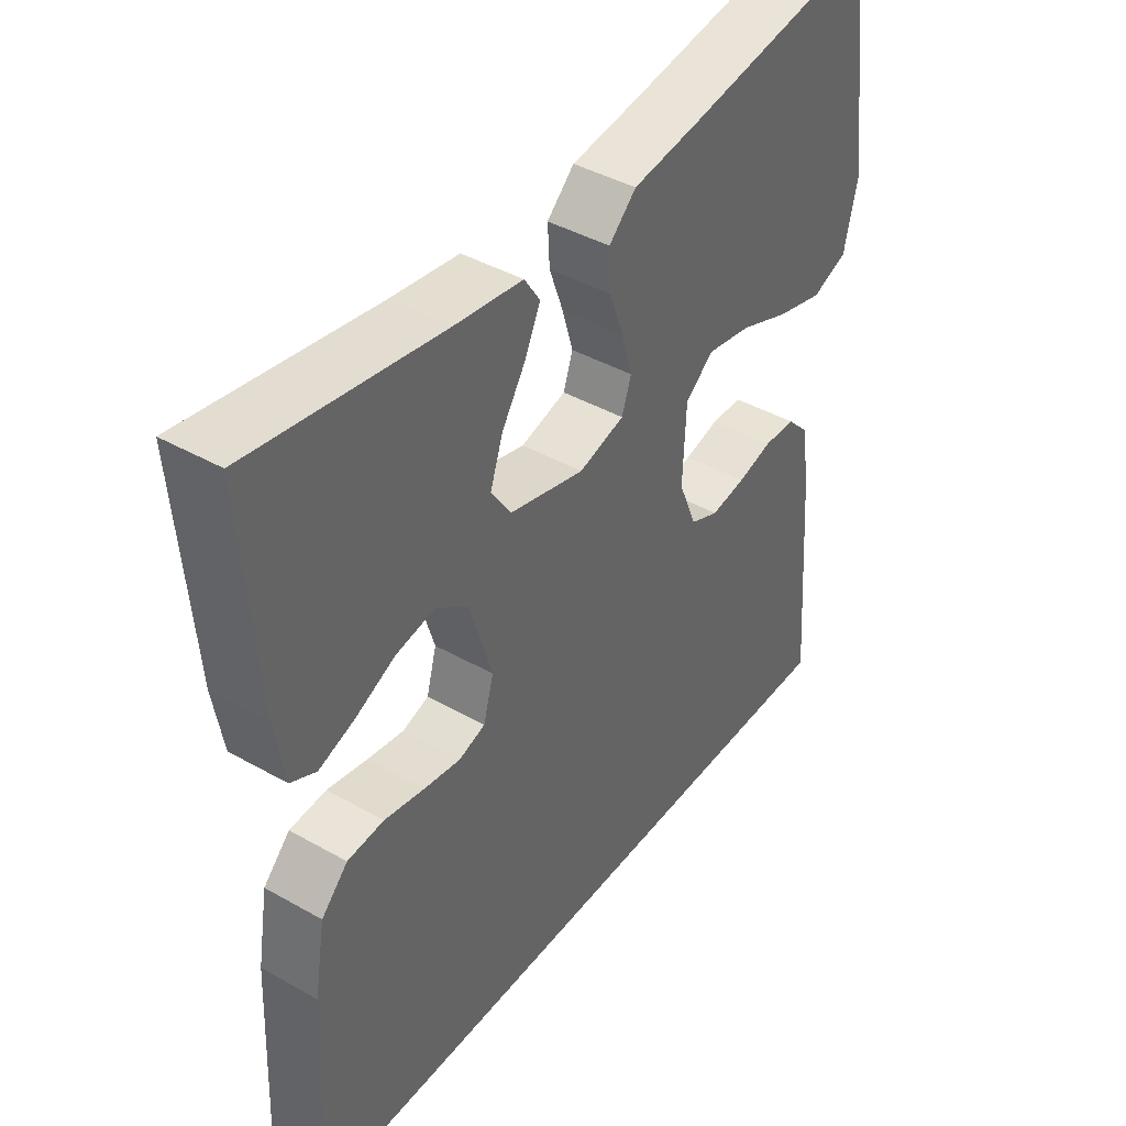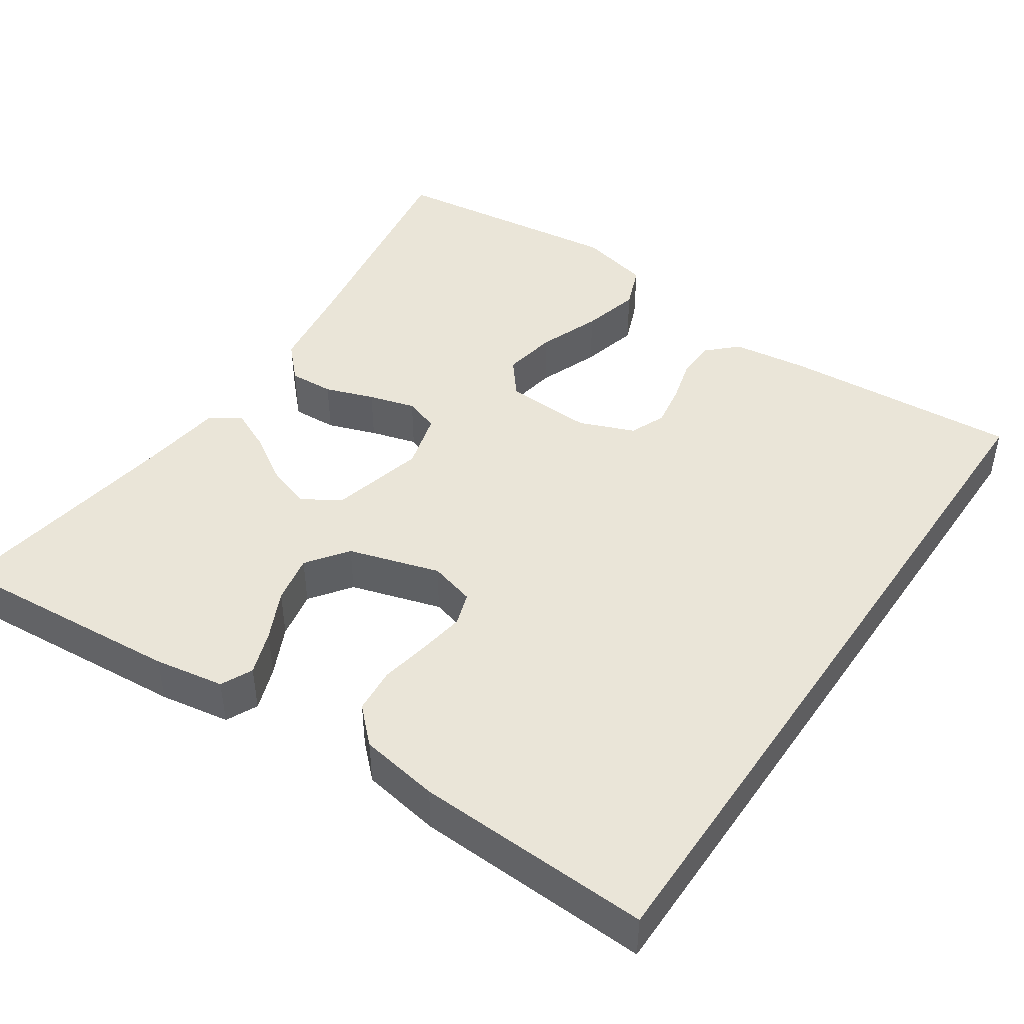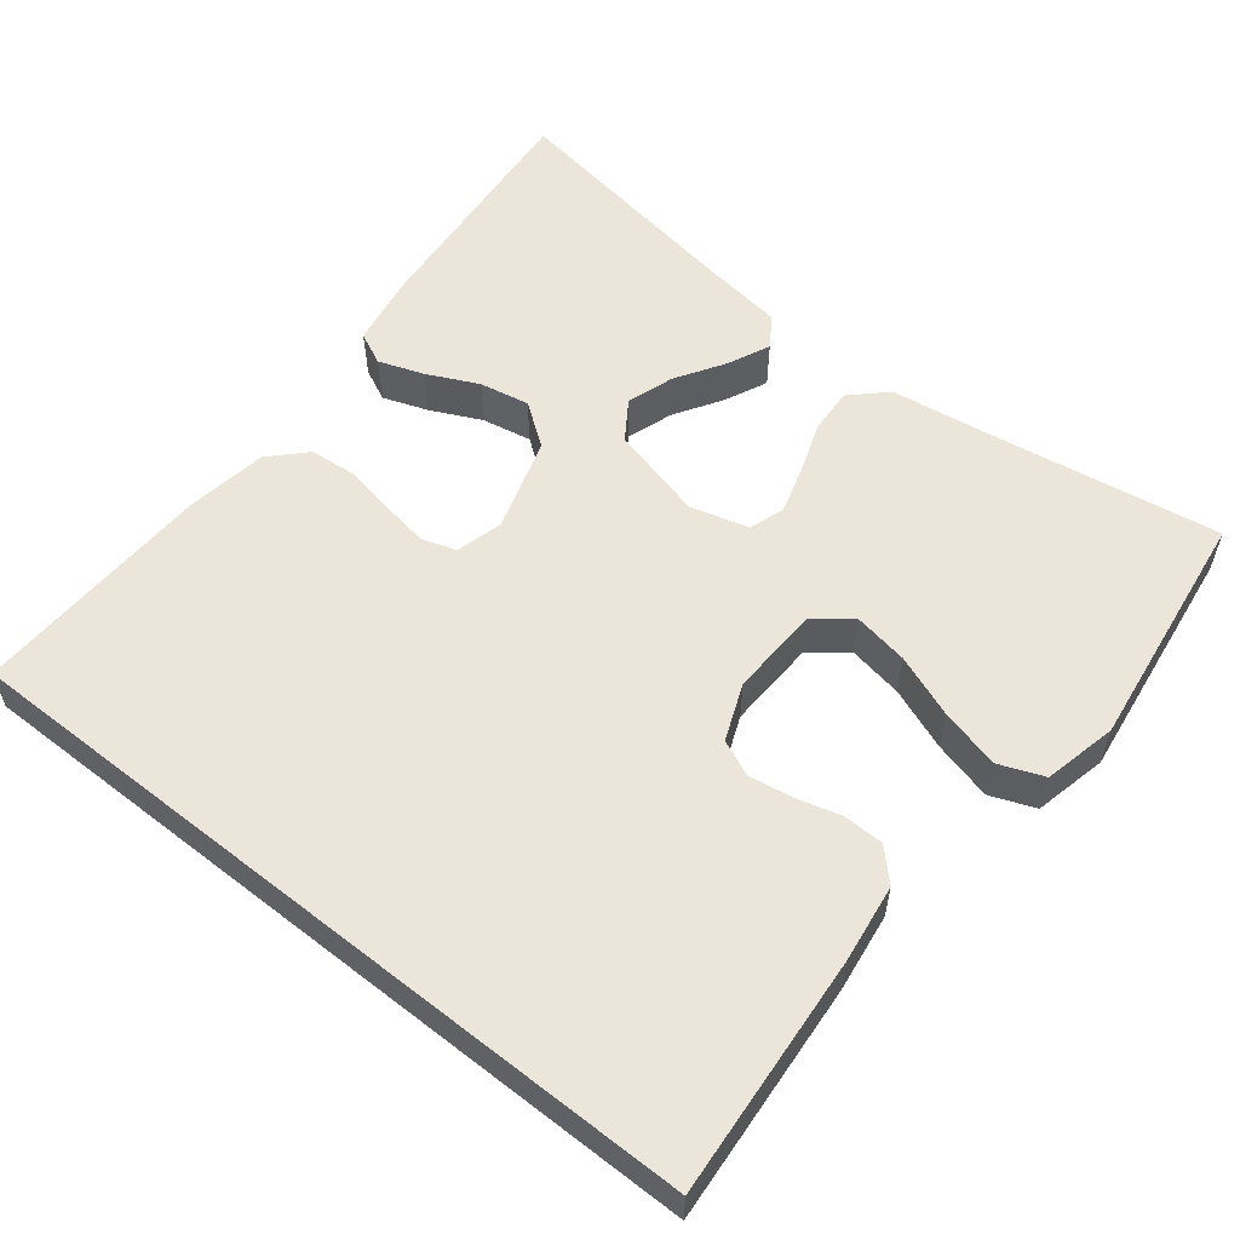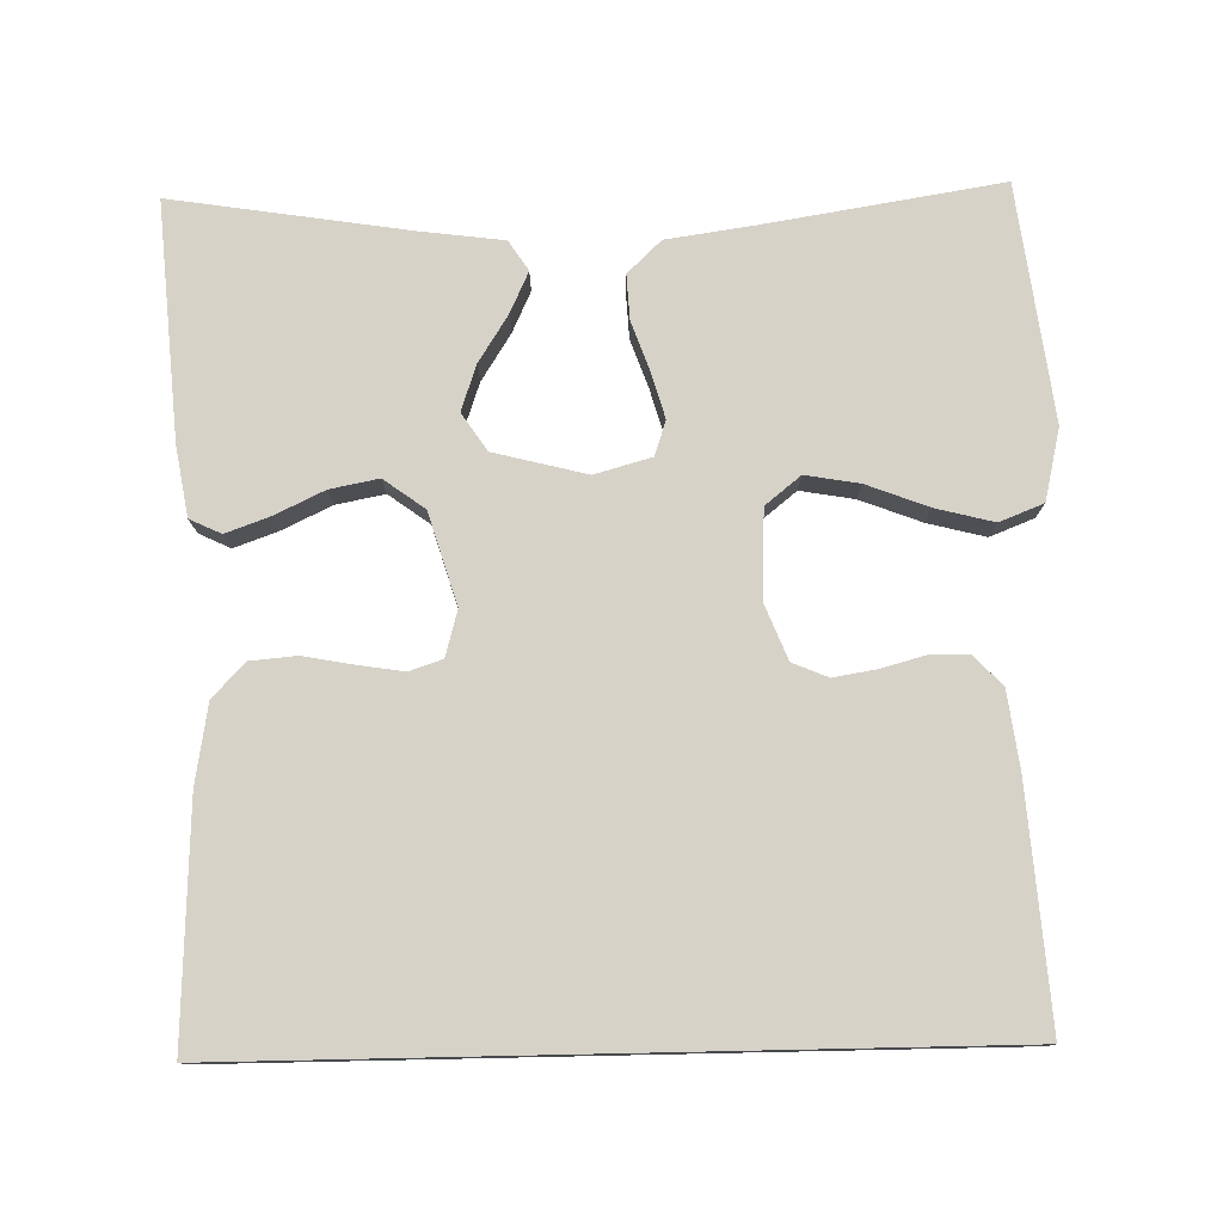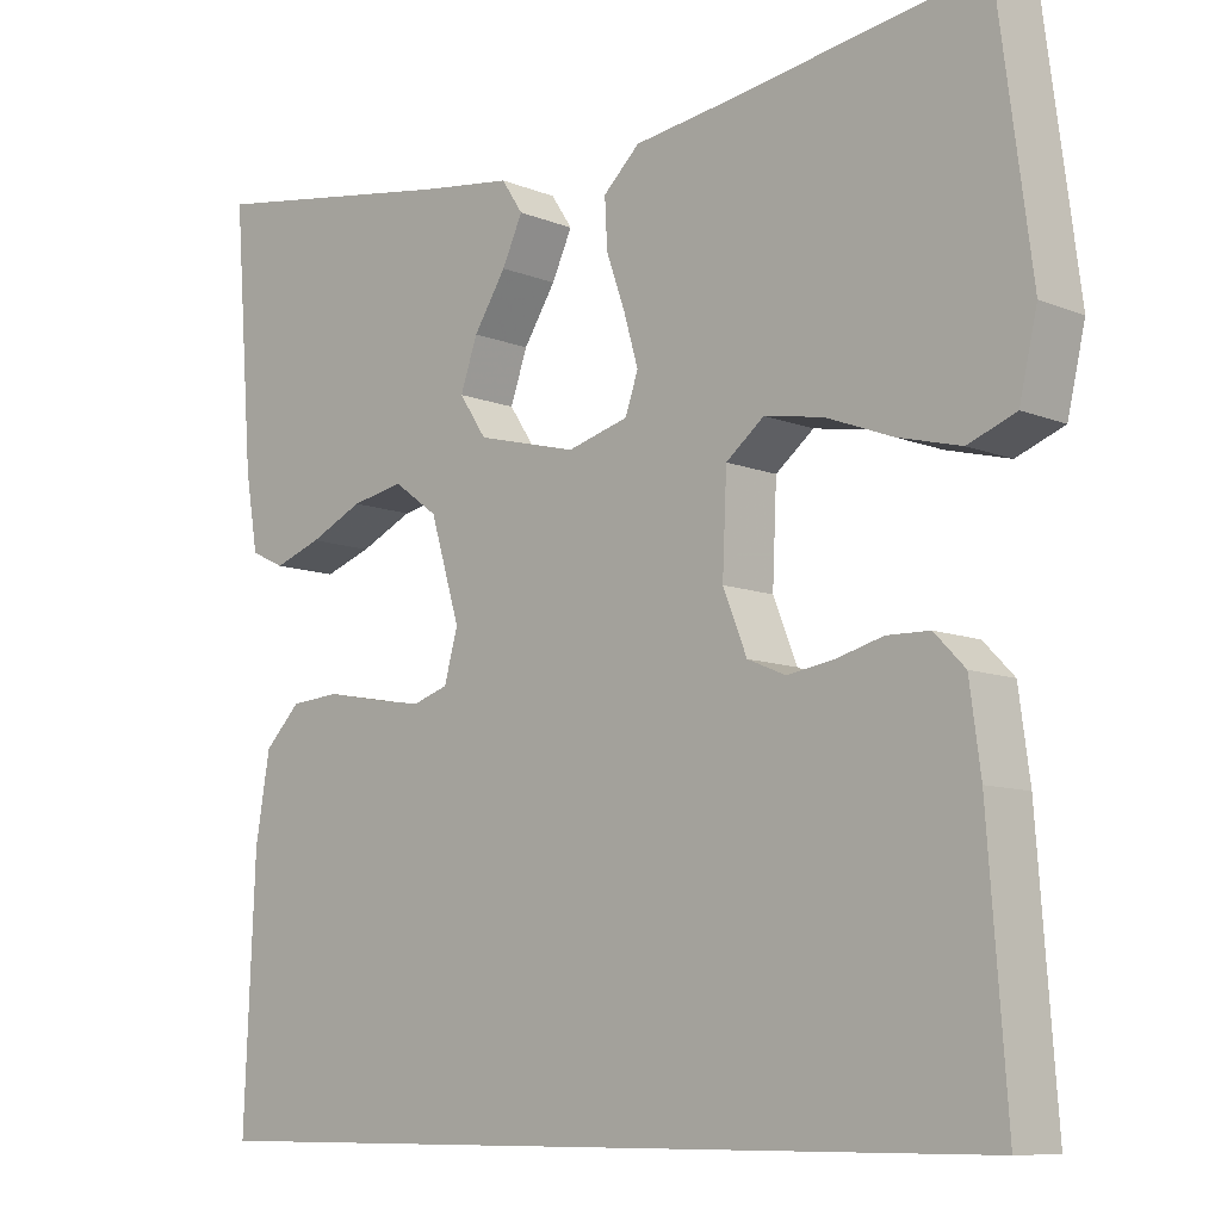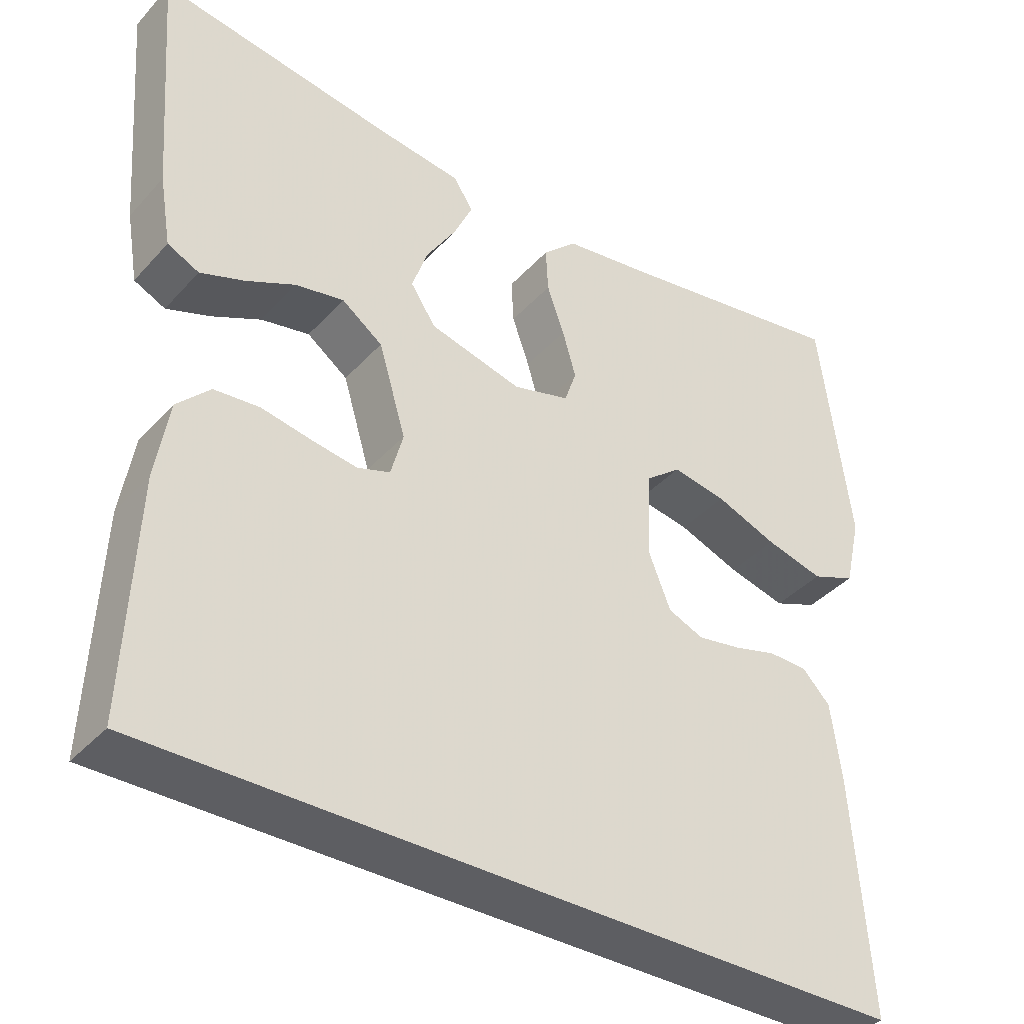
<metadata>
{"format":"obj","ext":"obj","renderer":"f3d","projection":"perspective","resolution":1024,"background":"white","views":[{"elev":41.8,"azim":124.4,"up":"+Z"},{"elev":45.1,"azim":124.1,"up":"+Y"},{"elev":57.0,"azim":-141.7,"up":"+Y"},{"elev":77.9,"azim":178.8,"up":"+Y"},{"elev":-9.2,"azim":-136.8,"up":"+Z"},{"elev":-38.3,"azim":143.1,"up":"+Z"}]}
</metadata>
<code>
v 0.5 0.07 0.5
v 0.477 0.07 0.2
v 0.462 0.07 0.111
v 0.422 0.07 0.092
v 0.366 0.07 0.112
v 0.303 0.07 0.142
v 0.241 0.07 0.154
v 0.189 0.07 0.116
v 0.154 0.07 0
v 0.17 0.07 -0.058
v 0.212 0.07 -0.072
v 0.27 0.07 -0.063
v 0.334 0.07 -0.051
v 0.392 0.07 -0.056
v 0.434 0.07 -0.099
v 0.451 0.07 -0.2
v 0.464 0.07 -0.5
v -0.495 0.07 -0.5
v -0.473 0.07 -0.2
v -0.46 0.07 -0.103
v -0.424 0.07 -0.066
v -0.374 0.07 -0.065
v -0.319 0.07 -0.08
v -0.264 0.07 -0.089
v -0.219 0.07 -0.07
v -0.191 0.07 0
v -0.196 0.07 0.112
v -0.241 0.07 0.148
v -0.31 0.07 0.136
v -0.388 0.07 0.106
v -0.462 0.07 0.087
v -0.518 0.07 0.109
v -0.539 0.07 0.2
v -0.5 0.07 0.5
v -0.2 0.07 0.452
v -0.088 0.07 0.436
v -0.045 0.07 0.395
v -0.048 0.07 0.338
v -0.07 0.07 0.276
v -0.087 0.07 0.217
v -0.072 0.07 0.173
v 0 0.07 0.153
v 0.118 0.07 0.183
v 0.15 0.07 0.231
v 0.13 0.07 0.289
v 0.092 0.07 0.349
v 0.068 0.07 0.401
v 0.093 0.07 0.439
v 0.2 0.07 0.453
v 0.5 0 0.5
v 0.477 0 0.2
v 0.462 0 0.111
v 0.422 0 0.092
v 0.366 0 0.112
v 0.303 0 0.142
v 0.241 0 0.154
v 0.189 0 0.116
v 0.154 0 0
v 0.17 0 -0.058
v 0.212 0 -0.072
v 0.27 0 -0.063
v 0.334 0 -0.051
v 0.392 0 -0.056
v 0.434 0 -0.099
v 0.451 0 -0.2
v 0.464 0 -0.5
v -0.495 0 -0.5
v -0.473 0 -0.2
v -0.46 0 -0.103
v -0.424 0 -0.066
v -0.374 0 -0.065
v -0.319 0 -0.08
v -0.264 0 -0.089
v -0.219 0 -0.07
v -0.191 0 0
v -0.196 0 0.112
v -0.241 0 0.148
v -0.31 0 0.136
v -0.388 0 0.106
v -0.462 0 0.087
v -0.518 0 0.109
v -0.539 0 0.2
v -0.5 0 0.5
v -0.2 0 0.452
v -0.088 0 0.436
v -0.045 0 0.395
v -0.048 0 0.338
v -0.07 0 0.276
v -0.087 0 0.217
v -0.072 0 0.173
v 0 0 0.153
v 0.118 0 0.183
v 0.15 0 0.231
v 0.13 0 0.289
v 0.092 0 0.349
v 0.068 0 0.401
v 0.093 0 0.439
v 0.2 0 0.453
f 46 47 48 49
f 45 46 49 1
f 44 45 1 2
f 43 44 2 3
f 36 37 38 39
f 35 36 39 40
f 34 35 40 41
f 32 33 34 41
f 29 30 31 32
f 28 29 32
f 20 21 22 23
f 20 23 24
f 19 20 24
f 18 19 24 25
f 16 17 18 25
f 12 13 14 15
f 11 12 15 16
f 10 11 16 25
f 3 4 5 6
f 43 3 6
f 43 6 7
f 42 43 7 8
f 28 32 41
f 27 28 41 42
f 26 27 42 8
f 9 10 25 26
f 8 9 26
f 98 97 96 95
f 50 98 95 94
f 51 50 94 93
f 52 51 93 92
f 88 87 86 85
f 89 88 85 84
f 90 89 84 83
f 90 83 82 81
f 81 80 79 78
f 81 78 77
f 72 71 70 69
f 73 72 69
f 73 69 68
f 74 73 68 67
f 74 67 66 65
f 64 63 62 61
f 65 64 61 60
f 74 65 60 59
f 55 54 53 52
f 55 52 92
f 56 55 92
f 57 56 92 91
f 90 81 77
f 91 90 77 76
f 57 91 76 75
f 75 74 59 58
f 75 58 57
f 1 50 51 2
f 2 51 52 3
f 3 52 53 4
f 4 53 54 5
f 5 54 55 6
f 6 55 56 7
f 7 56 57 8
f 8 57 58 9
f 9 58 59 10
f 10 59 60 11
f 11 60 61 12
f 12 61 62 13
f 13 62 63 14
f 14 63 64 15
f 15 64 65 16
f 16 65 66 17
f 17 66 67 18
f 18 67 68 19
f 19 68 69 20
f 20 69 70 21
f 21 70 71 22
f 22 71 72 23
f 23 72 73 24
f 24 73 74 25
f 25 74 75 26
f 26 75 76 27
f 27 76 77 28
f 28 77 78 29
f 29 78 79 30
f 30 79 80 31
f 31 80 81 32
f 32 81 82 33
f 33 82 83 34
f 34 83 84 35
f 35 84 85 36
f 36 85 86 37
f 37 86 87 38
f 38 87 88 39
f 39 88 89 40
f 40 89 90 41
f 41 90 91 42
f 42 91 92 43
f 43 92 93 44
f 44 93 94 45
f 45 94 95 46
f 46 95 96 47
f 47 96 97 48
f 48 97 98 49
f 49 98 50 1

</code>
